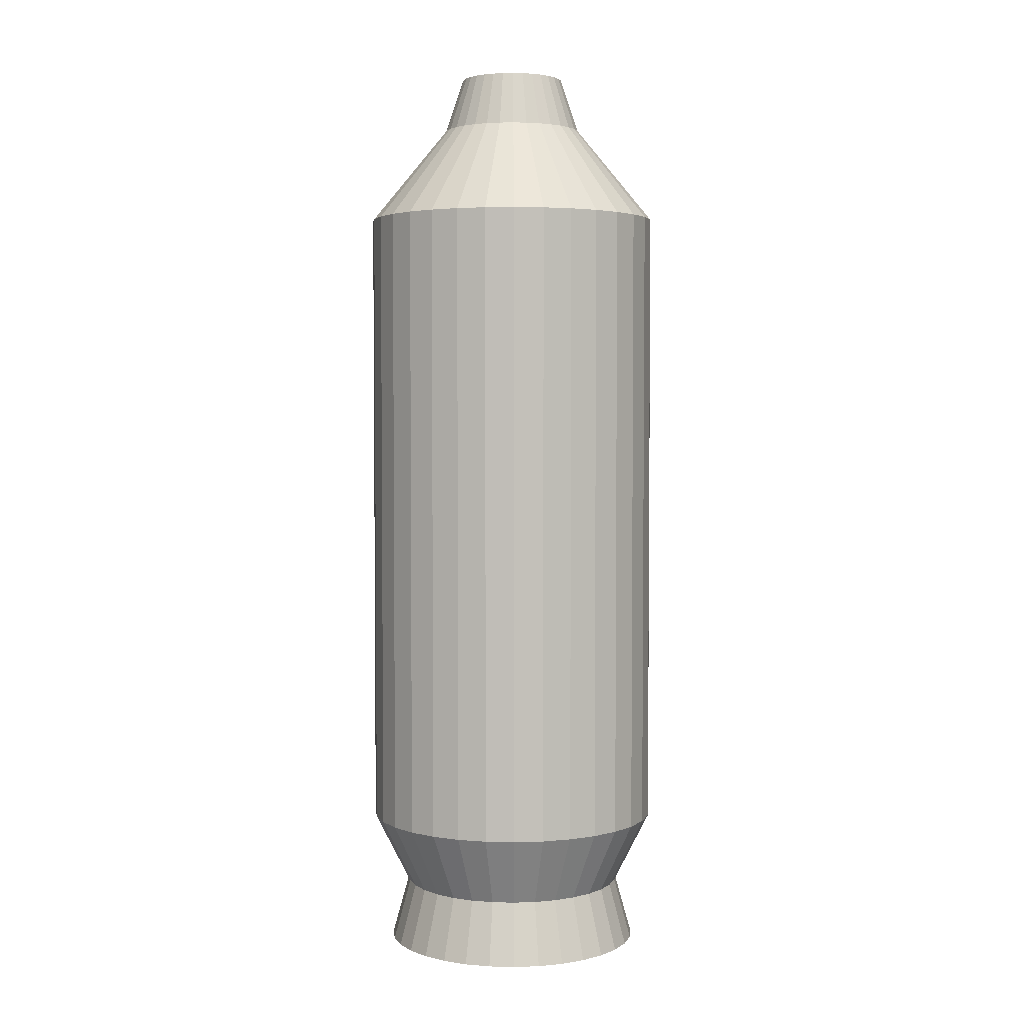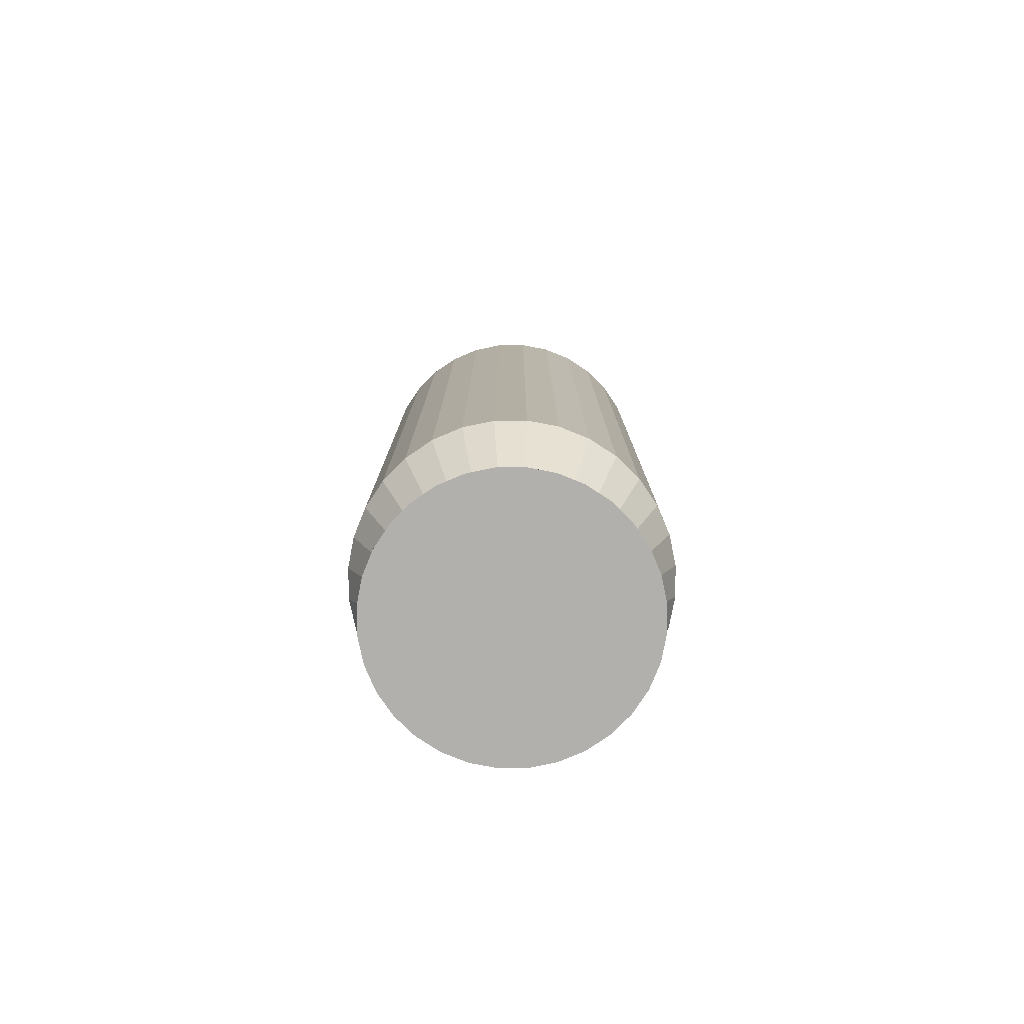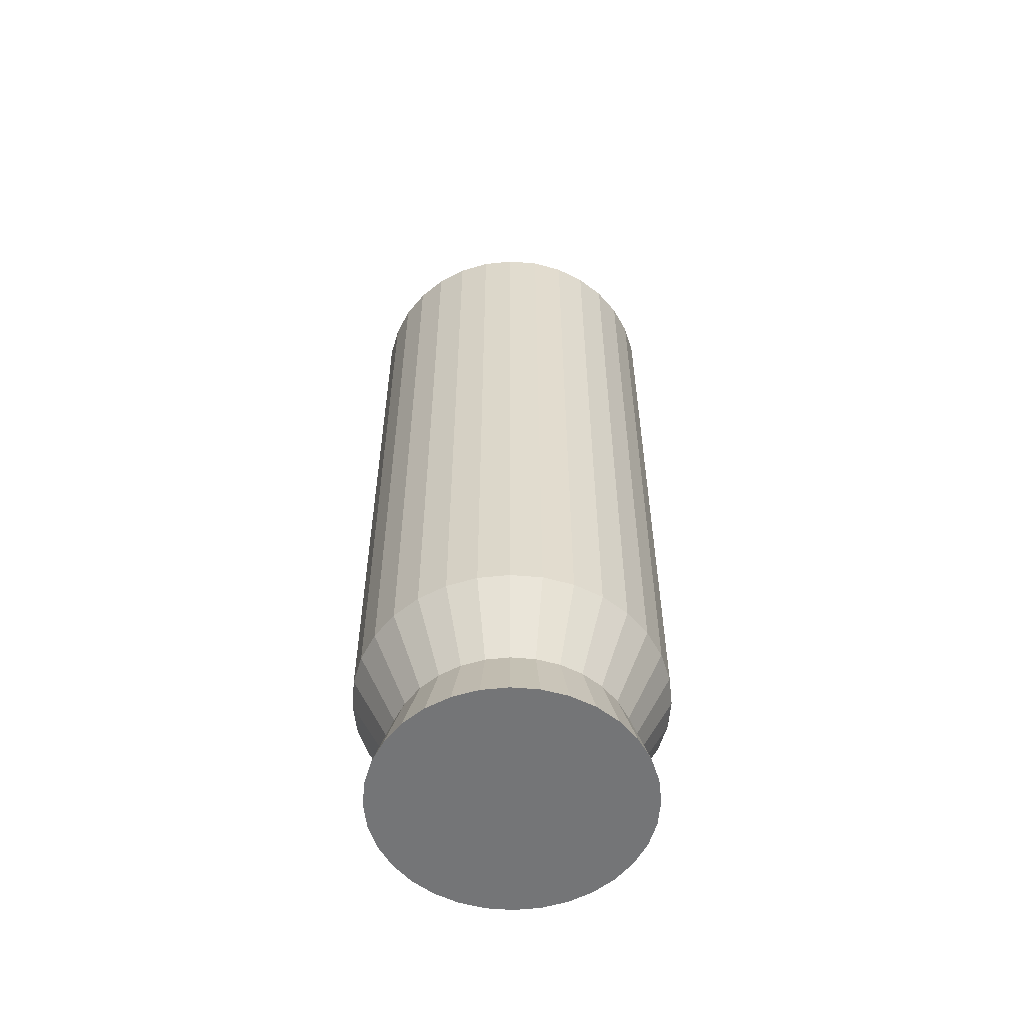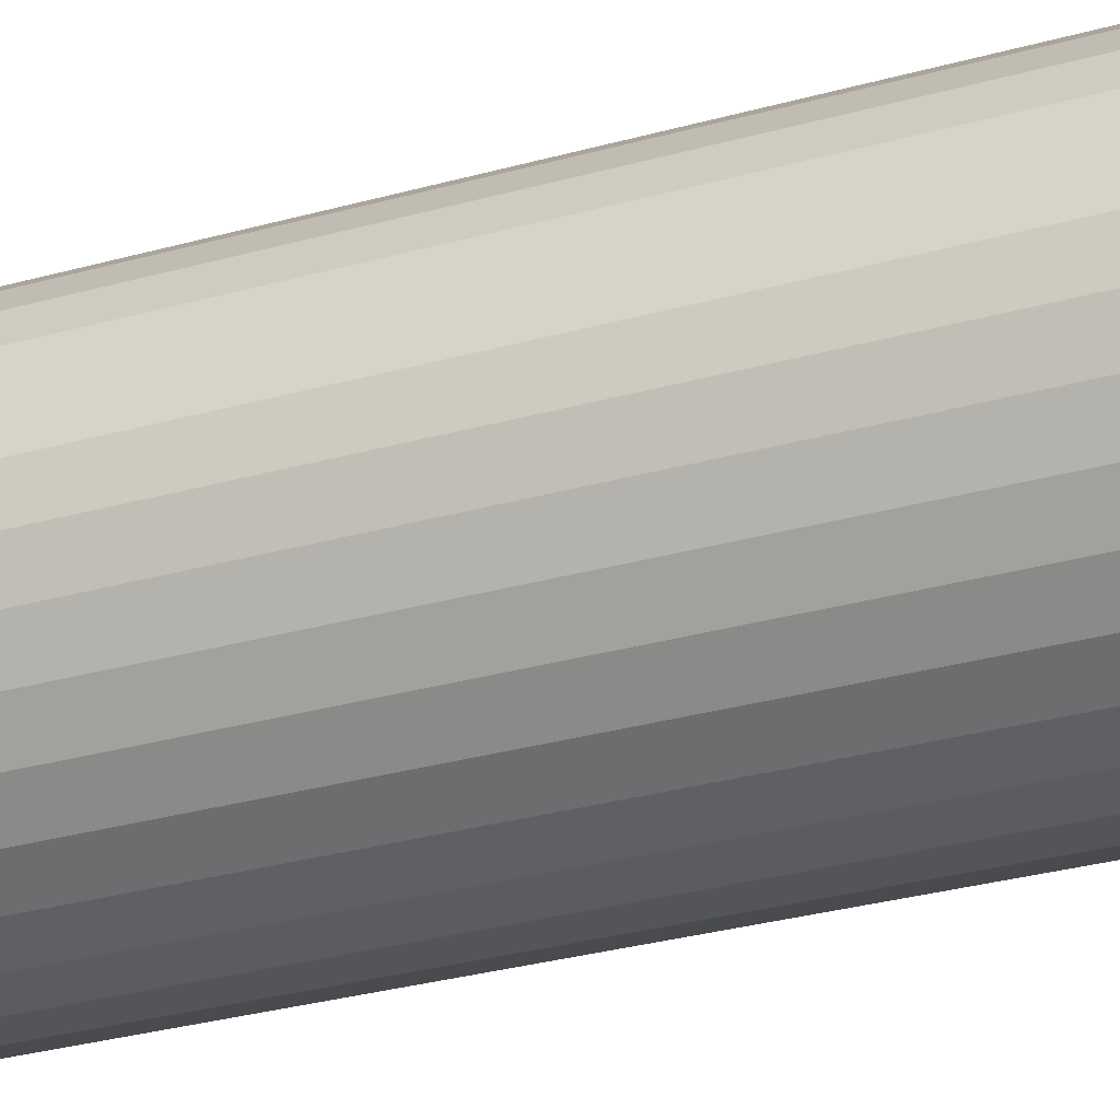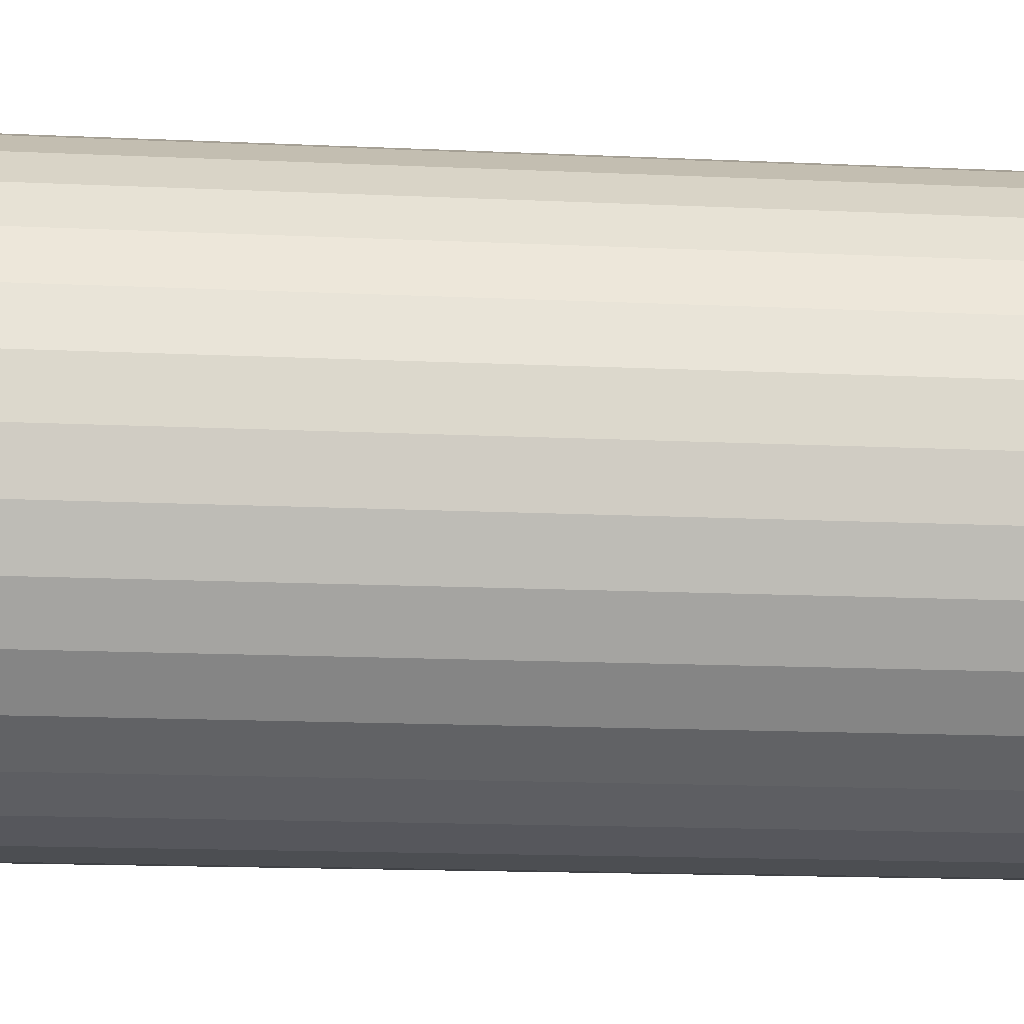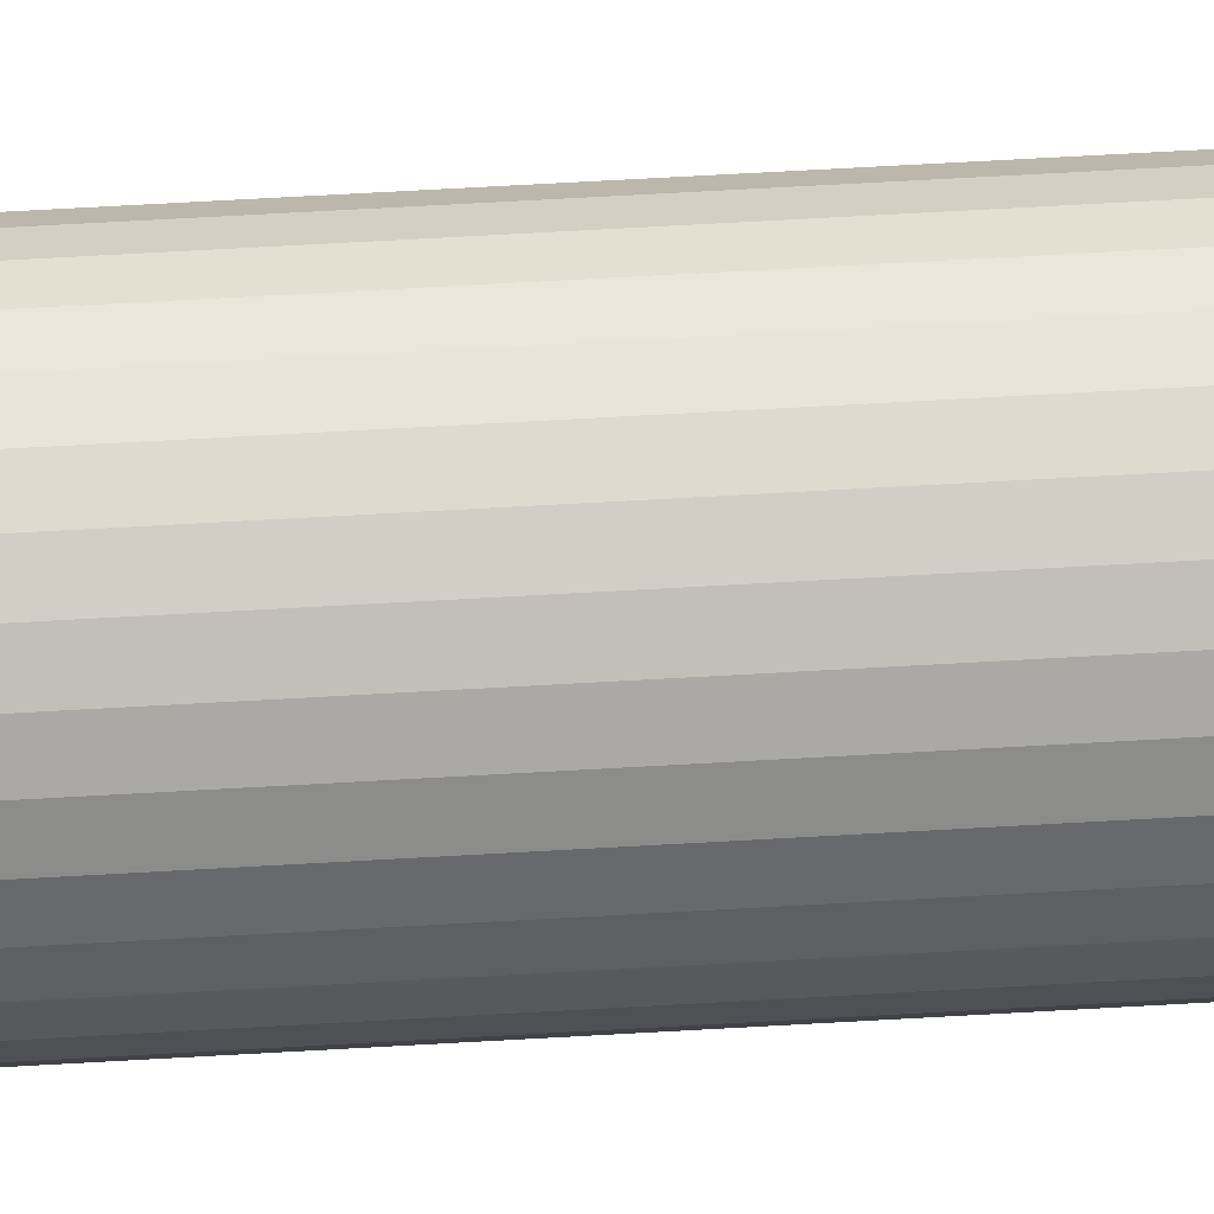
<metadata>
{"format":"obj","ext":"obj","renderer":"f3d","projection":"perspective","resolution":1024,"background":"white","views":[{"elev":3.3,"azim":-34.7,"up":"+Z"},{"elev":-78.7,"azim":-61.4,"up":"+Z"},{"elev":-56.5,"azim":-134.3,"up":"+Z"},{"elev":-29.5,"azim":-67.3,"up":"+Y"},{"elev":-11.1,"azim":-97.8,"up":"+Y"},{"elev":76.8,"azim":86.9,"up":"+Y"}]}
</metadata>
<code>
o Cylinder.001
v 0 0.7423 -1.621
v 0 0.7423 1.559
v 0.1448 0.728 -1.621
v 0.1448 0.728 1.559
v 0.2841 0.6858 -1.621
v 0.2841 0.6858 1.559
v 0.4124 0.6172 -1.621
v 0.4124 0.6172 1.559
v 0.5249 0.5249 -1.621
v 0.5249 0.5249 1.559
v 0.6172 0.4124 -1.621
v 0.6172 0.4124 1.559
v 0.6858 0.2841 -1.621
v 0.6858 0.2841 1.559
v 0.728 0.1448 -1.621
v 0.728 0.1448 1.559
v 0.7423 0 -1.621
v 0.7423 0 1.559
v 0.728 -0.1448 -1.621
v 0.728 -0.1448 1.559
v 0.6858 -0.2841 -1.621
v 0.6858 -0.2841 1.559
v 0.6172 -0.4124 -1.621
v 0.6172 -0.4124 1.559
v 0.5249 -0.5249 -1.621
v 0.5249 -0.5249 1.559
v 0.4124 -0.6172 -1.621
v 0.4124 -0.6172 1.559
v 0.2841 -0.6858 -1.621
v 0.2841 -0.6858 1.559
v 0.1448 -0.728 -1.621
v 0.1448 -0.728 1.559
v -0 -0.7423 -1.621
v -0 -0.7423 1.559
v -0.1448 -0.728 -1.621
v -0.1448 -0.728 1.559
v -0.2841 -0.6858 -1.621
v -0.2841 -0.6858 1.559
v -0.4124 -0.6172 -1.621
v -0.4124 -0.6172 1.559
v -0.5249 -0.5249 -1.621
v -0.5249 -0.5249 1.559
v -0.6172 -0.4124 -1.621
v -0.6172 -0.4124 1.559
v -0.6858 -0.2841 -1.621
v -0.6858 -0.2841 1.559
v -0.728 -0.1448 -1.621
v -0.728 -0.1448 1.559
v -0.7423 1e-06 -1.621
v -0.7423 1e-06 1.559
v -0.728 0.1448 -1.621
v -0.728 0.1448 1.559
v -0.6858 0.2841 -1.621
v -0.6858 0.2841 1.559
v -0.6172 0.4124 -1.621
v -0.6172 0.4124 1.559
v -0.5249 0.5249 -1.621
v -0.5249 0.5249 1.559
v -0.4124 0.6172 -1.621
v -0.4124 0.6172 1.559
v -0.2841 0.6858 -1.621
v -0.2841 0.6858 1.559
v -0.1448 0.728 -1.621
v -0.1448 0.728 1.559
v 0.06879 0.3458 2.033
v -0 0.3526 2.033
v 0.1349 0.3257 2.033
v 0.1959 0.2932 2.033
v 0.2493 0.2493 2.033
v 0.2932 0.1959 2.033
v 0.3257 0.1349 2.033
v 0.3458 0.06879 2.033
v 0.3526 0 2.033
v 0.3458 -0.06879 2.033
v 0.3257 -0.1349 2.033
v 0.2932 -0.1959 2.033
v 0.2493 -0.2493 2.033
v 0.1959 -0.2932 2.033
v 0.1349 -0.3257 2.033
v 0.06879 -0.3458 2.033
v -0 -0.3526 2.033
v -0.06879 -0.3458 2.033
v -0.1349 -0.3257 2.033
v -0.1959 -0.2932 2.033
v -0.2493 -0.2493 2.033
v -0.2932 -0.1959 2.033
v -0.3257 -0.1349 2.033
v -0.3458 -0.06878 2.033
v -0.3526 0 2.033
v -0.3458 0.06879 2.033
v -0.3257 0.1349 2.033
v -0.2932 0.1959 2.033
v -0.2493 0.2493 2.033
v -0.1959 0.2932 2.033
v -0.1349 0.3257 2.033
v -0.06878 0.3458 2.033
v 0 0.5618 -1.98
v 0.1096 0.551 -1.98
v 0.215 0.519 -1.98
v 0.3121 0.4671 -1.98
v 0.3972 0.3972 -1.98
v 0.4671 0.3121 -1.98
v 0.519 0.215 -1.98
v 0.551 0.1096 -1.98
v 0.5618 0 -1.98
v 0.551 -0.1096 -1.98
v 0.519 -0.215 -1.98
v 0.4671 -0.3121 -1.98
v 0.3972 -0.3972 -1.98
v 0.3121 -0.4671 -1.98
v 0.215 -0.519 -1.98
v 0.1096 -0.551 -1.98
v -0 -0.5618 -1.98
v -0.1096 -0.551 -1.98
v -0.215 -0.519 -1.98
v -0.3121 -0.4671 -1.98
v -0.3972 -0.3972 -1.98
v -0.4671 -0.3121 -1.98
v -0.519 -0.215 -1.98
v -0.551 -0.1096 -1.98
v -0.5618 1e-06 -1.98
v -0.551 0.1096 -1.98
v -0.519 0.215 -1.98
v -0.4671 0.3121 -1.98
v -0.3972 0.3972 -1.98
v -0.3121 0.4671 -1.98
v -0.215 0.519 -1.98
v -0.1096 0.551 -1.98
v 0 0.6481 -2.29
v 0.1264 0.6356 -2.29
v 0.248 0.5987 -2.29
v 0.36 0.5388 -2.29
v 0.4582 0.4582 -2.29
v 0.5388 0.36 -2.29
v 0.5987 0.248 -2.29
v 0.6356 0.1264 -2.29
v 0.648 0 -2.29
v 0.6356 -0.1264 -2.29
v 0.5987 -0.248 -2.29
v 0.5388 -0.36 -2.29
v 0.4582 -0.4582 -2.29
v 0.36 -0.5388 -2.29
v 0.248 -0.5987 -2.29
v 0.1264 -0.6356 -2.29
v -0 -0.648 -2.29
v -0.1264 -0.6356 -2.29
v -0.248 -0.5987 -2.29
v -0.36 -0.5388 -2.29
v -0.4582 -0.4582 -2.29
v -0.5388 -0.36 -2.29
v -0.5987 -0.248 -2.29
v -0.6356 -0.1264 -2.29
v -0.648 1e-06 -2.29
v -0.6356 0.1264 -2.29
v -0.5987 0.248 -2.29
v -0.5388 0.36 -2.29
v -0.4582 0.4582 -2.29
v -0.36 0.5388 -2.29
v -0.248 0.5987 -2.29
v -0.1264 0.6356 -2.29
v 0.05104 0.2566 2.301
v -0 0.2616 2.301
v 0.1001 0.2417 2.301
v 0.1453 0.2175 2.301
v 0.185 0.185 2.301
v 0.2175 0.1453 2.301
v 0.2417 0.1001 2.301
v 0.2566 0.05104 2.301
v 0.2616 0 2.301
v 0.2566 -0.05104 2.301
v 0.2417 -0.1001 2.301
v 0.2175 -0.1453 2.301
v 0.185 -0.185 2.301
v 0.1453 -0.2175 2.301
v 0.1001 -0.2417 2.301
v 0.05104 -0.2566 2.301
v -0 -0.2616 2.301
v -0.05104 -0.2566 2.301
v -0.1001 -0.2417 2.301
v -0.1453 -0.2175 2.301
v -0.185 -0.185 2.301
v -0.2175 -0.1453 2.301
v -0.2417 -0.1001 2.301
v -0.2566 -0.05104 2.301
v -0.2616 0 2.301
v -0.2566 0.05104 2.301
v -0.2417 0.1001 2.301
v -0.2175 0.1453 2.301
v -0.185 0.185 2.301
v -0.1453 0.2175 2.301
v -0.1001 0.2417 2.301
v -0.05104 0.2566 2.301
f 1 2 4 3
f 3 4 6 5
f 5 6 8 7
f 7 8 10 9
f 9 10 12 11
f 11 12 14 13
f 13 14 16 15
f 15 16 18 17
f 17 18 20 19
f 19 20 22 21
f 21 22 24 23
f 23 24 26 25
f 25 26 28 27
f 27 28 30 29
f 29 30 32 31
f 31 32 34 33
f 33 34 36 35
f 35 36 38 37
f 37 38 40 39
f 39 40 42 41
f 41 42 44 43
f 43 44 46 45
f 45 46 48 47
f 47 48 50 49
f 49 50 52 51
f 51 52 54 53
f 53 54 56 55
f 55 56 58 57
f 57 58 60 59
f 59 60 62 61
f 62 60 94 95
f 61 62 64 63
f 63 64 2 1
f 13 15 104 103
f 75 74 170 171
f 18 16 72 73
f 36 34 81 82
f 54 52 90 91
f 10 8 68 69
f 28 26 77 78
f 46 44 86 87
f 64 62 95 96
f 20 18 73 74
f 38 36 82 83
f 56 54 91 92
f 12 10 69 70
f 30 28 78 79
f 48 46 87 88
f 4 2 66 65
f 2 64 96 66
f 22 20 74 75
f 40 38 83 84
f 58 56 92 93
f 14 12 70 71
f 32 30 79 80
f 50 48 88 89
f 6 4 65 67
f 24 22 75 76
f 42 40 84 85
f 60 58 93 94
f 16 14 71 72
f 34 32 80 81
f 52 50 89 90
f 8 6 67 68
f 26 24 76 77
f 44 42 85 86
f 104 105 137 136
f 31 33 113 112
f 49 51 122 121
f 5 7 100 99
f 23 25 109 108
f 41 43 118 117
f 59 61 127 126
f 15 17 105 104
f 33 35 114 113
f 51 53 123 122
f 7 9 101 100
f 25 27 110 109
f 43 45 119 118
f 61 63 128 127
f 17 19 106 105
f 35 37 115 114
f 53 55 124 123
f 9 11 102 101
f 27 29 111 110
f 45 47 120 119
f 1 3 98 97
f 63 1 97 128
f 19 21 107 106
f 37 39 116 115
f 55 57 125 124
f 11 13 103 102
f 29 31 112 111
f 47 49 121 120
f 3 5 99 98
f 21 23 108 107
f 39 41 117 116
f 57 59 126 125
f 129 130 131 132 133 134 135 136 137 138 139 140 141 142 143 144 145 146 147 148 149 150 151 152 153 154 155 156 157 158 159 160
f 118 119 151 150
f 105 106 138 137
f 119 120 152 151
f 106 107 139 138
f 120 121 153 152
f 107 108 140 139
f 121 122 154 153
f 108 109 141 140
f 122 123 155 154
f 109 110 142 141
f 123 124 156 155
f 110 111 143 142
f 97 98 130 129
f 124 125 157 156
f 111 112 144 143
f 98 99 131 130
f 125 126 158 157
f 112 113 145 144
f 99 100 132 131
f 126 127 159 158
f 113 114 146 145
f 100 101 133 132
f 127 128 160 159
f 114 115 147 146
f 101 102 134 133
f 128 97 129 160
f 115 116 148 147
f 102 103 135 134
f 116 117 149 148
f 103 104 136 135
f 117 118 150 149
f 161 162 192 191 190 189 188 187 186 185 184 183 182 181 180 179 178 177 176 175 174 173 172 171 170 169 168 167 166 165 164 163
f 89 88 184 185
f 76 75 171 172
f 90 89 185 186
f 77 76 172 173
f 91 90 186 187
f 78 77 173 174
f 92 91 187 188
f 79 78 174 175
f 65 66 162 161
f 93 92 188 189
f 80 79 175 176
f 67 65 161 163
f 94 93 189 190
f 81 80 176 177
f 68 67 163 164
f 95 94 190 191
f 82 81 177 178
f 69 68 164 165
f 96 95 191 192
f 83 82 178 179
f 70 69 165 166
f 66 96 192 162
f 84 83 179 180
f 71 70 166 167
f 85 84 180 181
f 72 71 167 168
f 86 85 181 182
f 73 72 168 169
f 87 86 182 183
f 74 73 169 170
f 88 87 183 184

</code>
